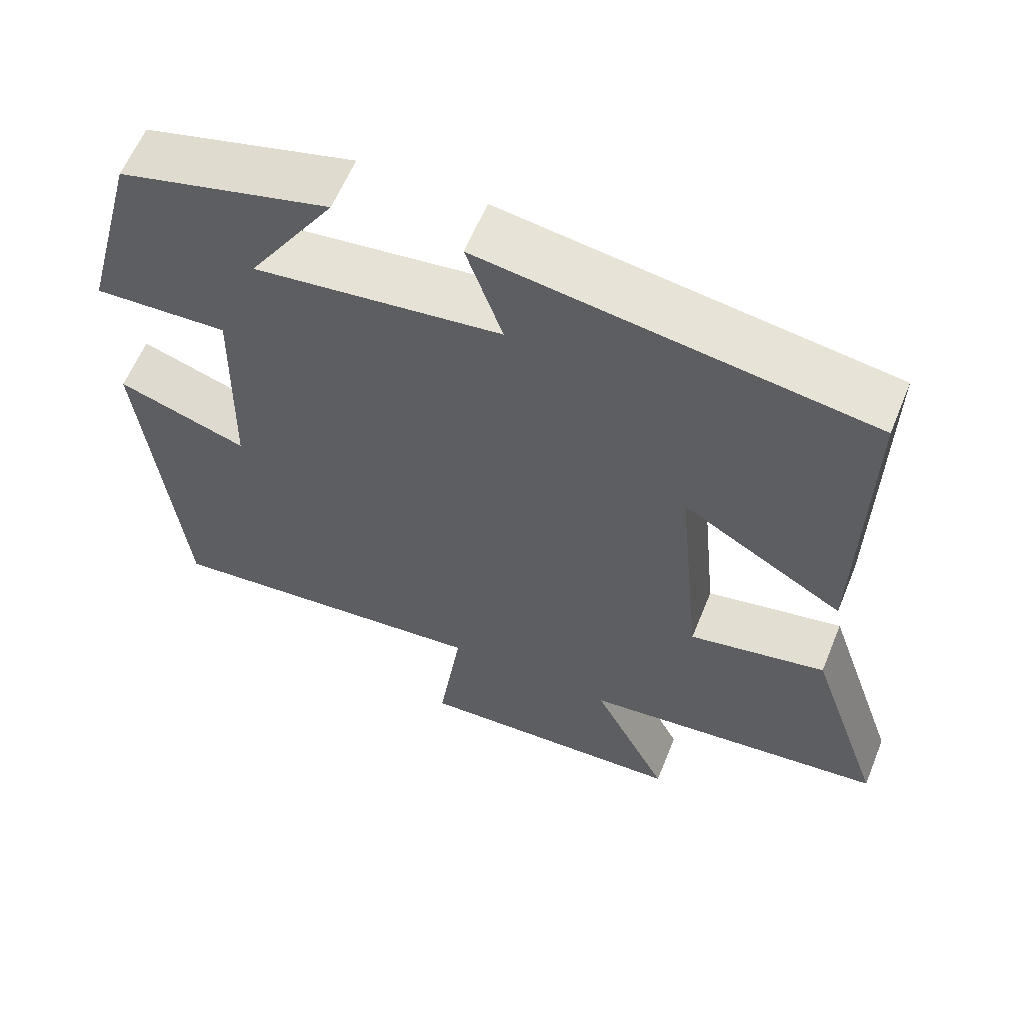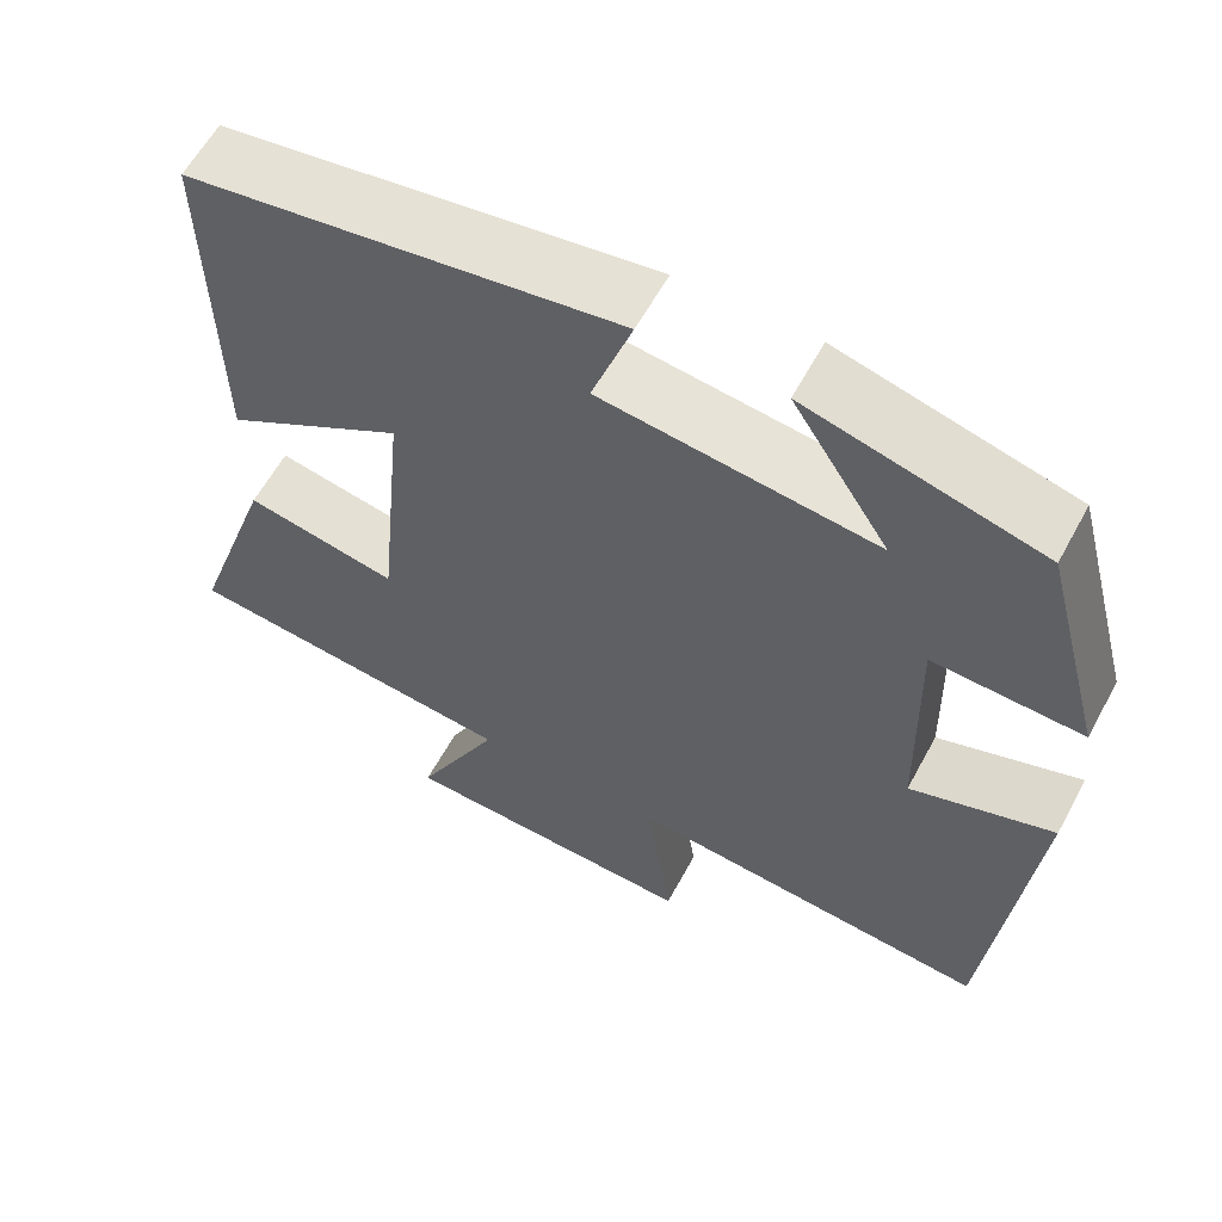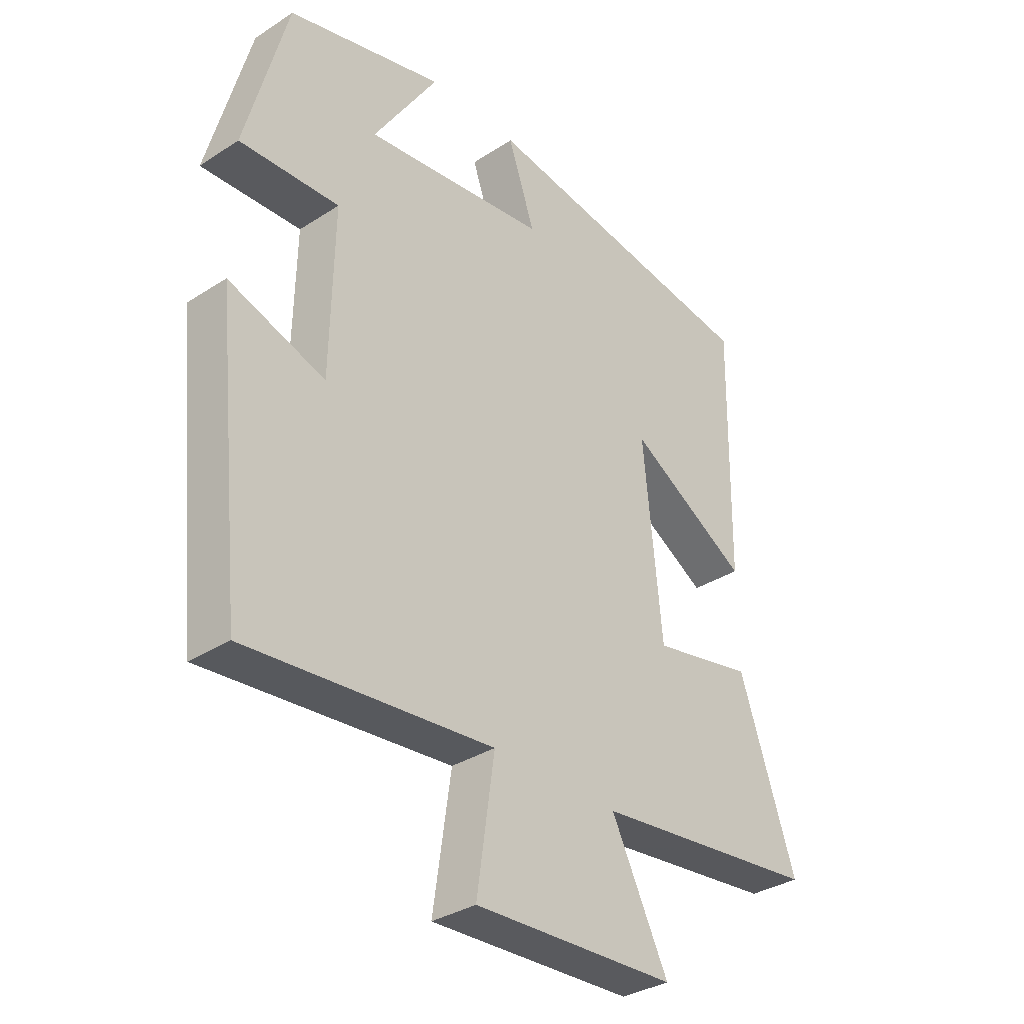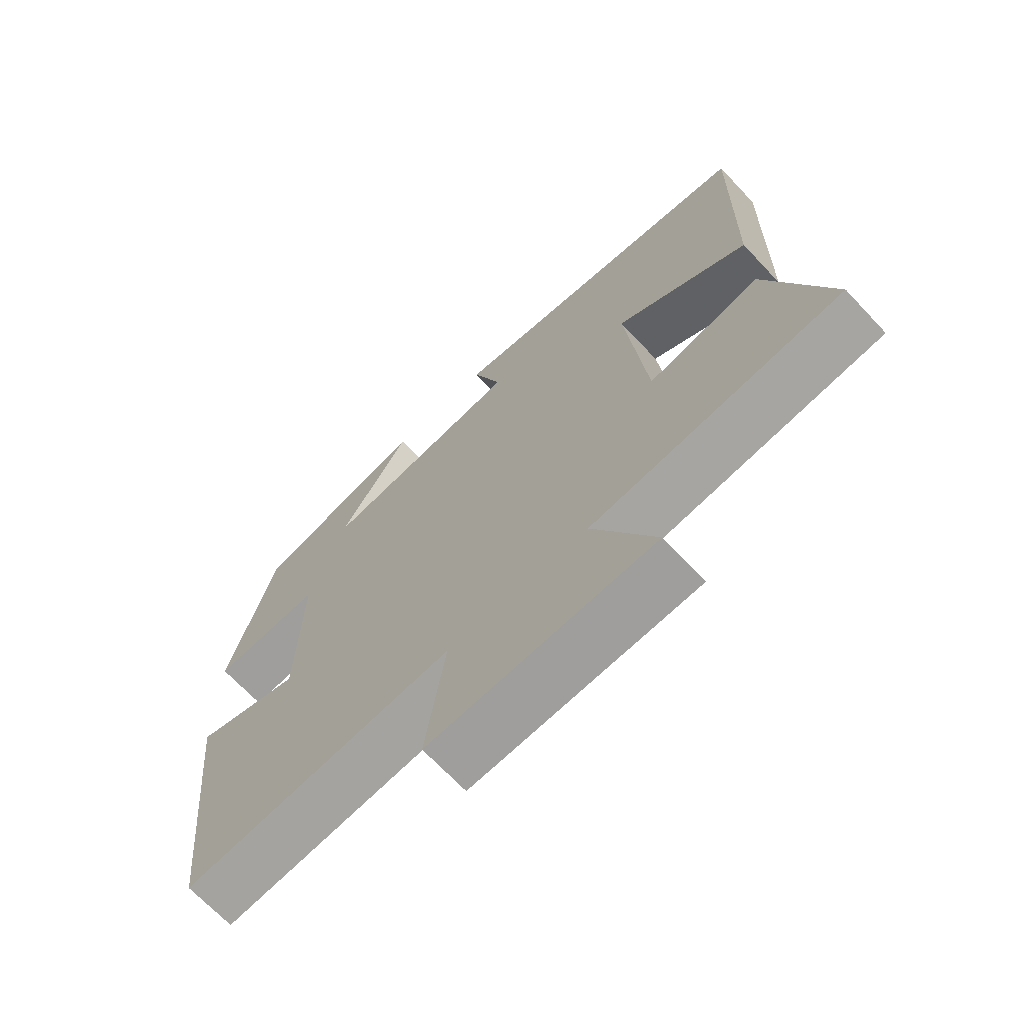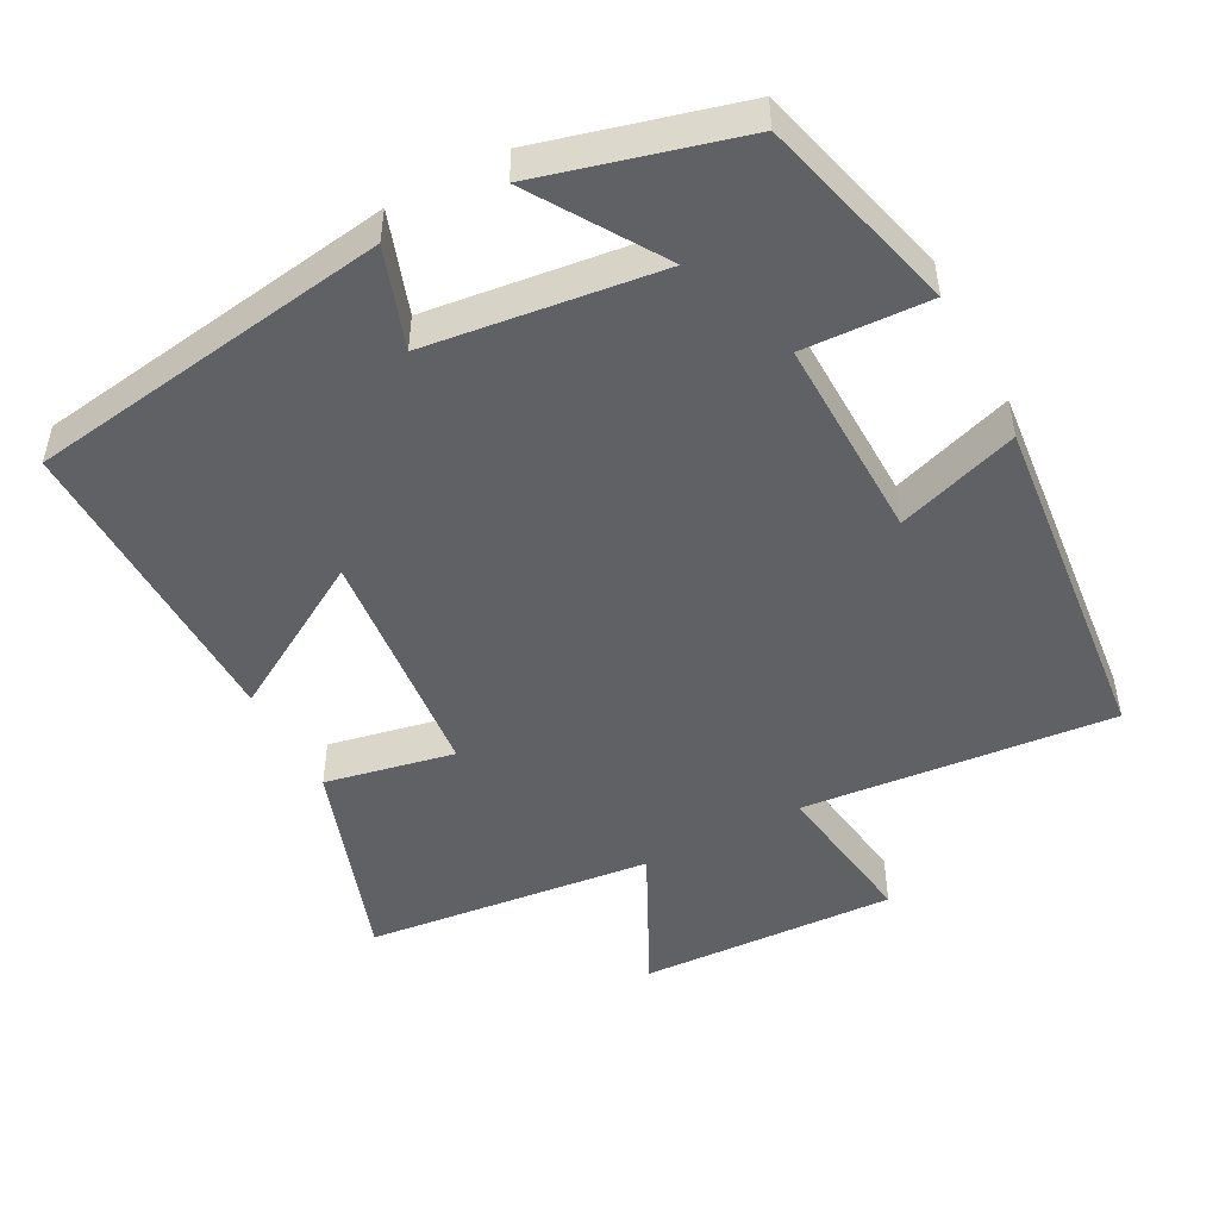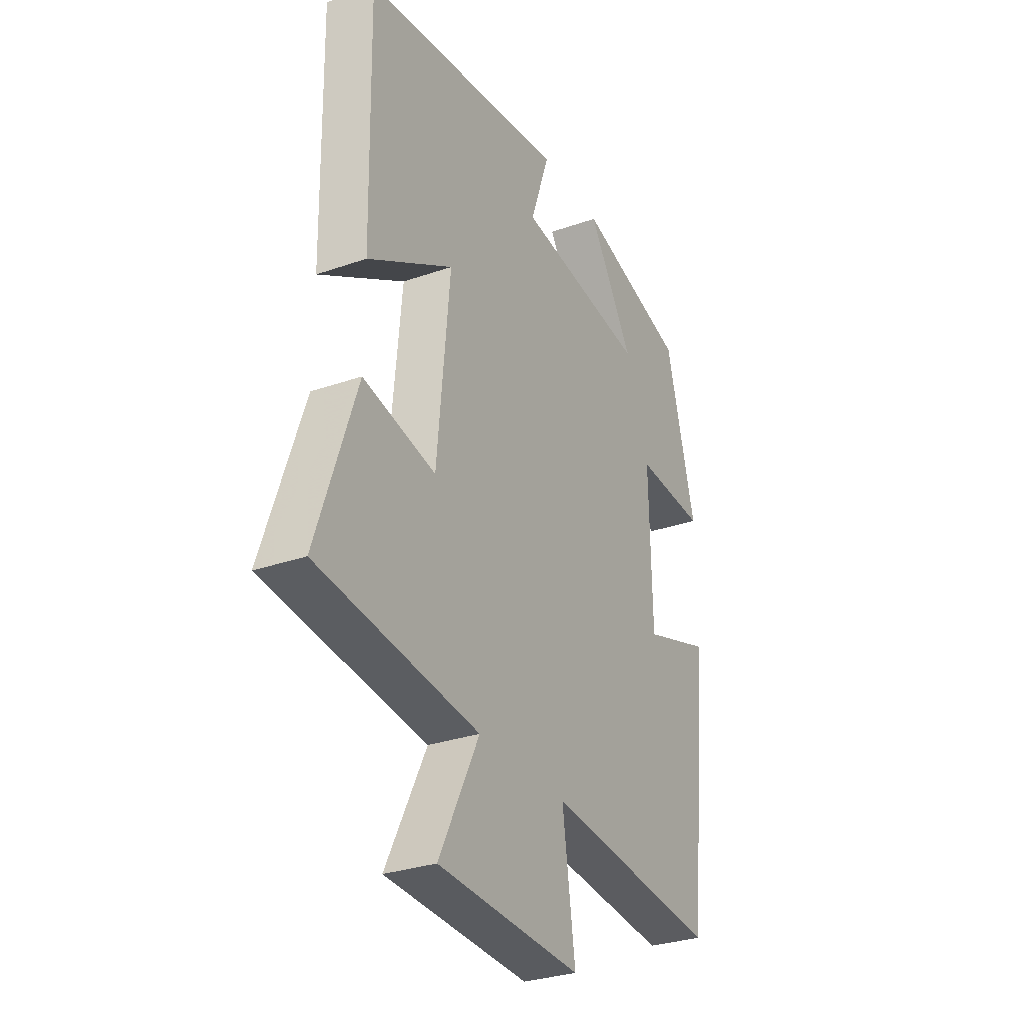
<metadata>
{"format":"obj","ext":"obj","renderer":"f3d","projection":"perspective","resolution":1024,"background":"white","views":[{"elev":60.4,"azim":-157.9,"up":"+Z"},{"elev":60.2,"azim":28.3,"up":"+Z"},{"elev":-33.7,"azim":131.4,"up":"+Z"},{"elev":-69.0,"azim":-136.7,"up":"+Z"},{"elev":-48.7,"azim":28.0,"up":"+Y"},{"elev":-30.2,"azim":-63.0,"up":"+Z"}]}
</metadata>
<code>
v -0.598 0.07 -0.456
v -0.5 0.07 -0.169
v -0.322 0.07 -0.205
v -0.29 0.07 0.123
v -0.5 0.07 -0.001
v -0.507 0.07 0.426
v -0.006 0.07 0.5
v -0.053 0.07 0.363
v 0.267 0.07 0.323
v 0.154 0.07 0.5
v 0.427 0.07 0.427
v 0.5 0.07 0.152
v 0.326 0.07 0.16
v 0.332 0.07 -0.122
v 0.5 0.07 -0.066
v 0.451 0.07 -0.54
v 0.022 0.07 -0.5
v 0.053 0.07 -0.715
v -0.301 0.07 -0.699
v -0.202 0.07 -0.5
v -0.598 0 -0.456
v -0.5 0 -0.169
v -0.322 0 -0.205
v -0.29 0 0.123
v -0.5 0 -0.001
v -0.507 0 0.426
v -0.006 0 0.5
v -0.053 0 0.363
v 0.267 0 0.323
v 0.154 0 0.5
v 0.427 0 0.427
v 0.5 0 0.152
v 0.326 0 0.16
v 0.332 0 -0.122
v 0.5 0 -0.066
v 0.451 0 -0.54
v 0.022 0 -0.5
v 0.053 0 -0.715
v -0.301 0 -0.699
v -0.202 0 -0.5
f 17 18 19 20
f 1 2 3
f 20 1 3
f 17 20 3
f 14 15 16 17
f 17 3 4
f 14 17 4
f 13 14 4
f 11 12 13
f 9 10 11
f 9 11 13
f 8 9 13 4
f 6 7 8
f 5 6 8
f 4 5 8
f 40 39 38 37
f 23 22 21
f 23 21 40
f 23 40 37
f 37 36 35 34
f 24 23 37
f 24 37 34
f 24 34 33
f 33 32 31
f 31 30 29
f 33 31 29
f 24 33 29 28
f 28 27 26
f 28 26 25
f 28 25 24
f 1 21 22 2
f 2 22 23 3
f 3 23 24 4
f 4 24 25 5
f 5 25 26 6
f 6 26 27 7
f 7 27 28 8
f 8 28 29 9
f 9 29 30 10
f 10 30 31 11
f 11 31 32 12
f 12 32 33 13
f 13 33 34 14
f 14 34 35 15
f 15 35 36 16
f 16 36 37 17
f 17 37 38 18
f 18 38 39 19
f 19 39 40 20
f 20 40 21 1

</code>
